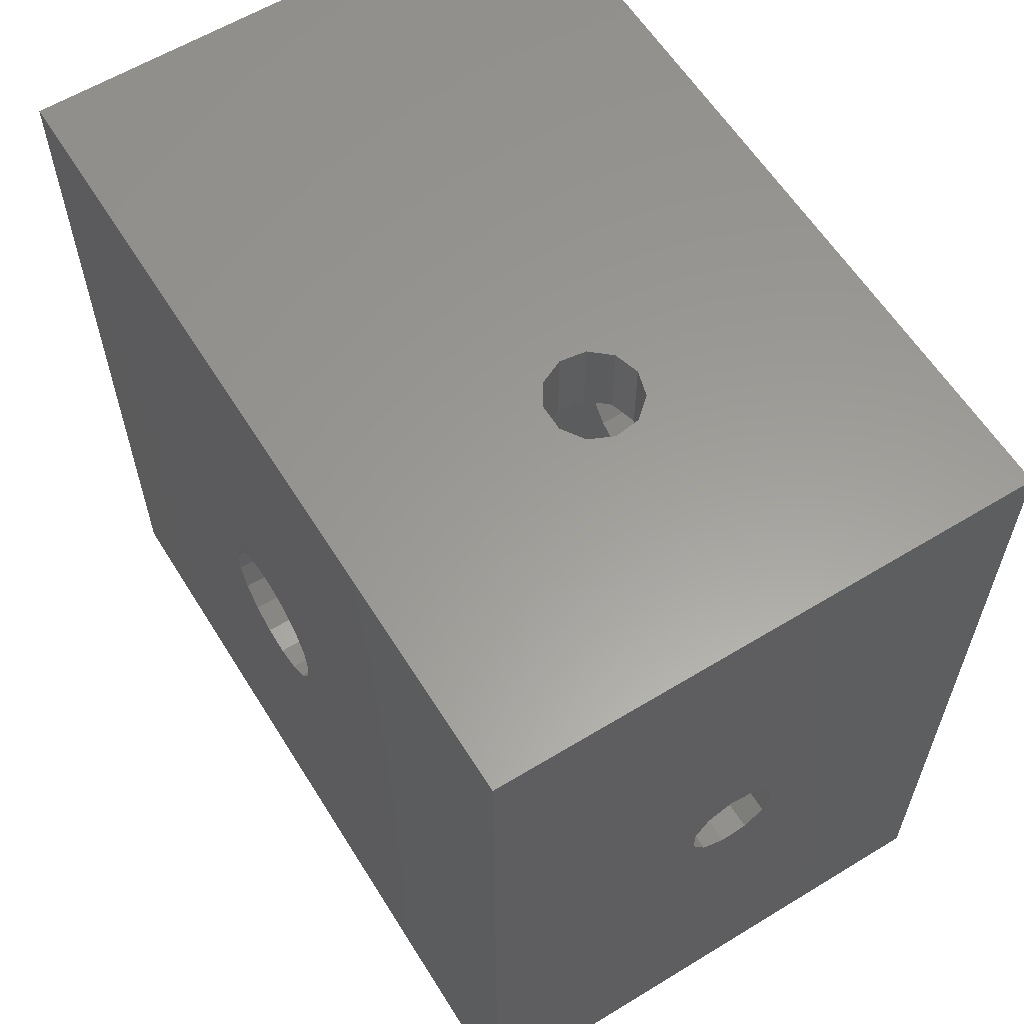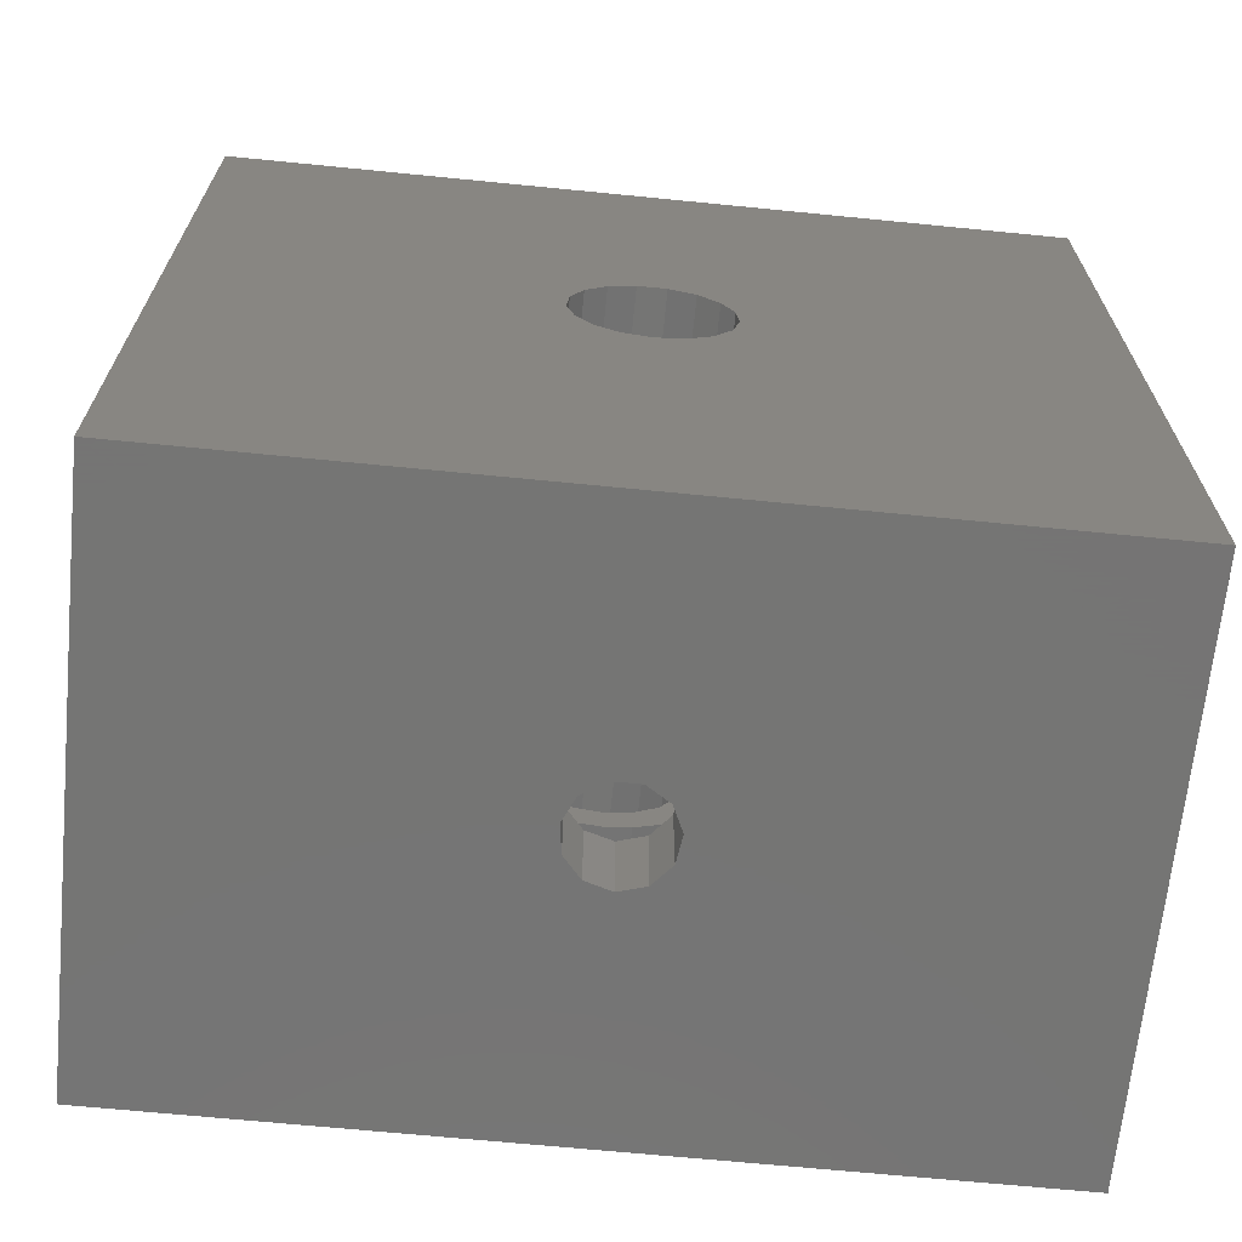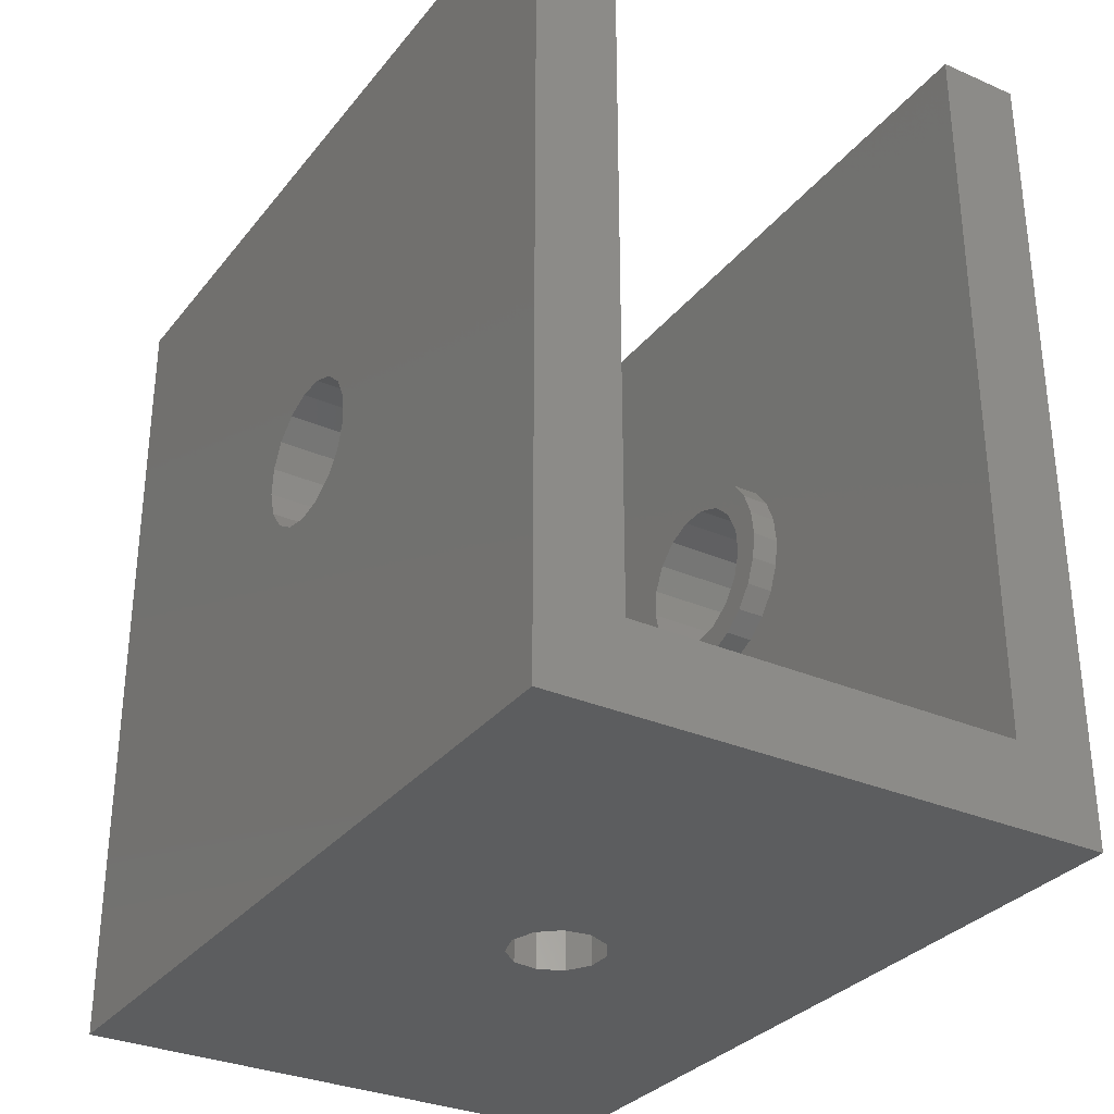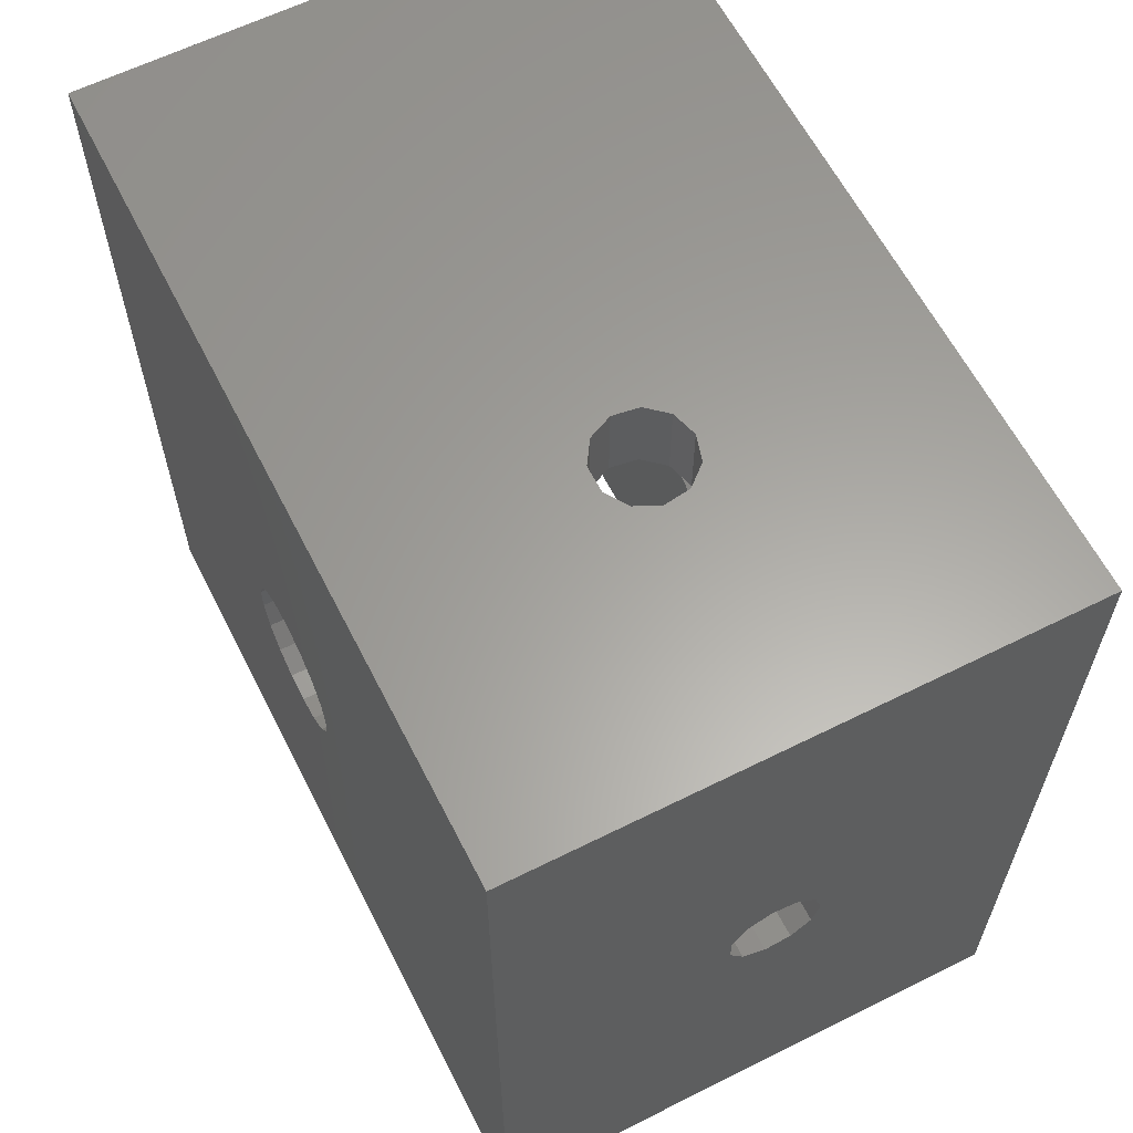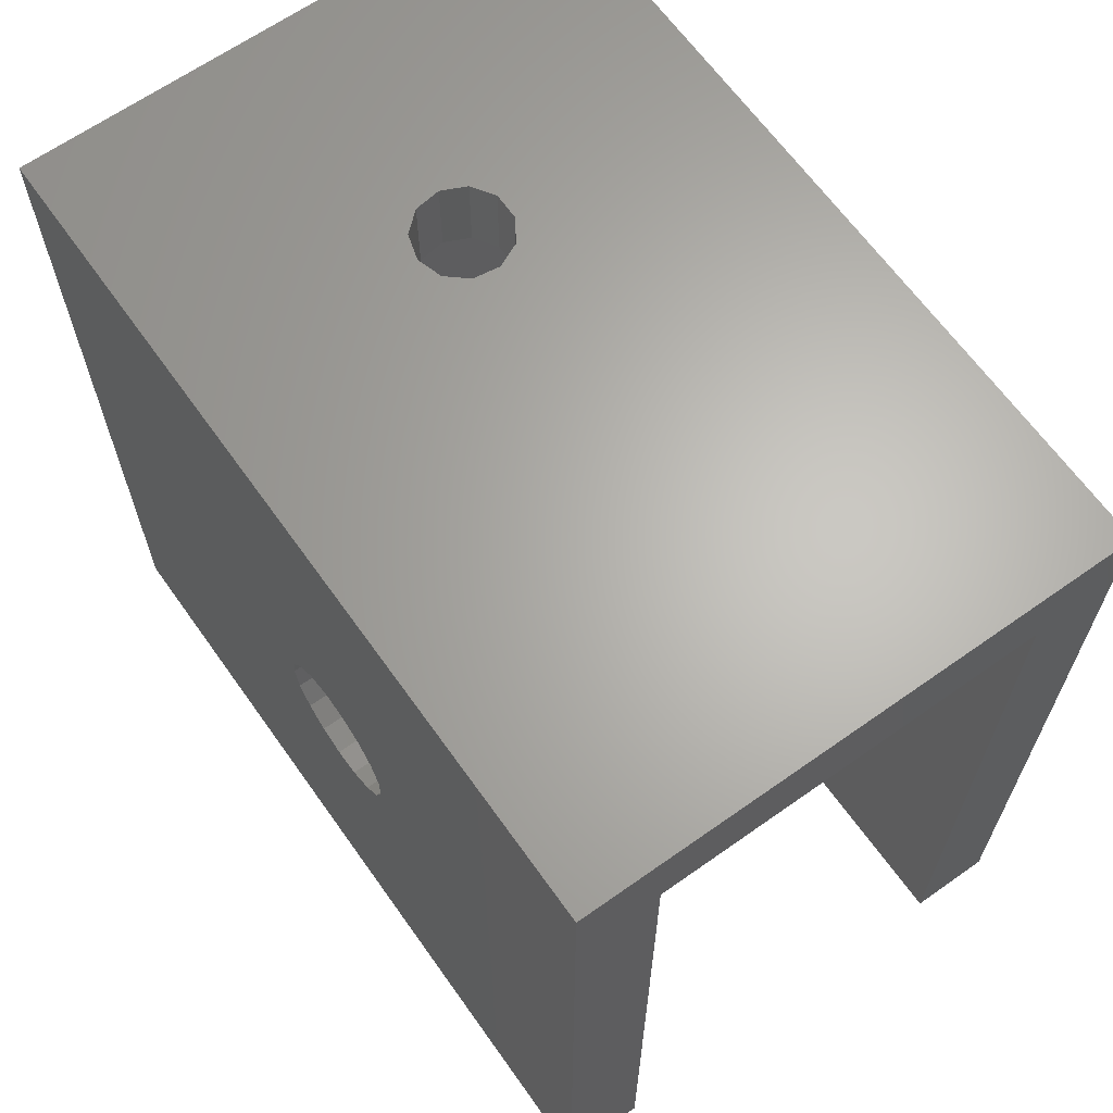
<metadata>
{"format":"stl","ext":"stl","renderer":"f3d","projection":"perspective","resolution":1024,"background":"white","views":[{"elev":60.2,"azim":148.1,"up":"+Y"},{"elev":-67.1,"azim":84.3,"up":"+Z"},{"elev":-31.4,"azim":-31.6,"up":"+Z"},{"elev":61.7,"azim":153.1,"up":"+Y"},{"elev":65.0,"azim":-35.4,"up":"+Y"}]}
</metadata>
<code>
# stl→obj: 268 verts, 548 faces
v -7 27 30
v -7 18.7 16
v -7 27 3
v -7 18.57 16.96
v -7 18.2 17.85
v -7 17.62 18.62
v -7 16.85 19.2
v -7 15.96 19.57
v -7 15 19.7
v -7 0 30
v -7 14.04 19.57
v -7 13.15 19.2
v -7 11.43 16.96
v -7 11.3 16
v -7 11.8 17.85
v -7 12.38 18.62
v -7 18.57 15.04
v -7 18.2 14.15
v -7 17.62 13.38
v -7 16.85 12.8
v -7 15.96 12.43
v -7 15 12.3
v -7 0 3
v -7 14.04 12.43
v -7 13.15 12.8
v -7 11.43 15.04
v -7 12.38 13.38
v -7 11.8 14.15
v 10 0 1.225e-15
v 1.631 14.52 1.997e-16
v 10 30 1.225e-15
v 1.113 13.72 1.363e-16
v 0.2419 13.32 2.963e-17
v -10 0 -1.225e-15
v -0.7062 13.45 -8.648e-17
v -1.43 14.08 -1.751e-16
v -1.7 15 -2.082e-16
v 1.631 15.48 1.997e-16
v 1.113 16.28 1.363e-16
v 0.2419 16.68 2.963e-17
v -10 30 -1.225e-15
v -0.7062 16.55 -8.648e-17
v -1.43 15.92 -1.751e-16
v -10 17.69 15.75
v -10 30 30
v -10 17.42 14.8
v -10 16.82 14
v -10 15.98 13.48
v -10 15 13.3
v -10 14.02 13.48
v -10 12.58 14.8
v -10 12.31 15.75
v -10 13.18 14
v -10 17.6 16.74
v -10 17.15 17.63
v -10 16.42 18.3
v -10 15.5 18.65
v -10 14.5 18.65
v -10 0 30
v -10 13.58 18.3
v -10 12.4 16.74
v -10 12.85 17.63
v 10 30 30
v 0.2419 30 11.68
v 1.113 30 11.28
v 1.631 30 10.48
v 1.113 30 8.715
v 0.2419 30 8.317
v 1.631 30 9.521
v -0.7062 30 11.55
v -1.43 30 10.92
v -1.646 30 10.18
v -1.7 30 10
v -1.484 30 9.265
v -1.43 30 9.081
v -0.7062 30 8.454
v 7 27 30
v 10 0 30
v 7 0 30
v 7 0 3
v 10 17.69 15.75
v 10 17.6 16.74
v 10 17.15 17.63
v 10 16.42 18.3
v 10 15.5 18.65
v 10 14.5 18.65
v 10 12.4 16.74
v 10 12.31 15.75
v 10 12.85 17.63
v 10 13.58 18.3
v 10 17.42 14.8
v 10 16.82 14
v 10 15.98 13.48
v 10 15 13.3
v 10 14.02 13.48
v 10 13.18 14
v 10 12.58 14.8
v 7 27 3
v 7 18.7 16
v 7 18.57 15.04
v 7 18.2 14.15
v 7 17.62 13.38
v 7 16.85 12.8
v 7 15.96 12.43
v 7 15 12.3
v 7 14.04 12.43
v 7 11.43 15.04
v 7 11.3 16
v 7 11.8 14.15
v 7 12.38 13.38
v 7 13.15 12.8
v 7 18.57 16.96
v 7 18.2 17.85
v 7 17.62 18.62
v 7 16.85 19.2
v 7 15.96 19.57
v 7 15 19.7
v 7 14.04 19.57
v 7 13.15 19.2
v 7 12.38 18.62
v 7 11.43 16.96
v 7 11.8 17.85
v -6 15.96 12.43
v -6 15 12.3
v -6 16.85 12.8
v -6 15 13.3
v -6 15.28 13.35
v -6 14.72 13.35
v -6 16.85 19.2
v -6 16.42 18.3
v -6 16.57 18.16
v -6 15.5 18.65
v -6 14.5 18.65
v -6 13.58 18.3
v -6 13.15 19.2
v -6 13.43 18.16
v -6 18.7 16
v -6 18.57 16.96
v -6 12.4 16.74
v -6 12.59 17.11
v -6 11.43 15.04
v -6 12.36 16.25
v -6 11.8 14.15
v -6 15 19.7
v -6 15.96 19.57
v -6 14.04 19.57
v -6 17.62 18.62
v -6 18.2 14.15
v -6 18.57 15.04
v -6 15.98 13.48
v -6 16.11 13.56
v -6 16.7 18.04
v -6 18.2 17.85
v -6 14.04 12.43
v -6 13.15 12.8
v -6 13.3 18.04
v -6 13.15 17.9
v -6 13.89 13.56
v -6 13.18 14
v -6 13.15 14.05
v -6 11.8 17.85
v -6 11.43 16.96
v -6 17.62 13.38
v -6 17.15 17.63
v -6 17.04 17.73
v -6 17.41 17.11
v -6 17.64 16.25
v -6 17.69 15.75
v -6 17.43 14.83
v -6 14.02 13.48
v -6 12.38 13.38
v -6 11.3 16
v -6 17.42 14.8
v -6 16.85 14.05
v -6 16.85 17.9
v -6 16.82 14
v -6 17.6 16.74
v -6 12.85 17.63
v -6 12.96 17.73
v -6 12.57 14.83
v -6 12.31 15.75
v -6 12.38 18.62
v -6 12.58 14.8
v 6 15 12.3
v 6 15.96 12.43
v 6 16.85 12.8
v 6 16.85 19.2
v 6 15.96 19.57
v 6 16.85 14.05
v 6 17.05 14.31
v 6 17.15 17.63
v 6 17.62 18.62
v 6 17.42 17.1
v 6 16.85 17.9
v 6 13.15 12.8
v 6 13.18 14
v 6 13.3 13.93
v 6 13.15 14.05
v 6 13.15 19.2
v 6 13.89 18.42
v 6 13.58 18.3
v 6 13.15 17.9
v 6 14.04 19.57
v 6 17.68 15.88
v 6 18.57 16.96
v 6 17.69 15.75
v 6 17.42 14.8
v 6 17.37 14.73
v 6 18.2 17.85
v 6 16.57 13.85
v 6 16.7 13.93
v 6 15.5 18.65
v 6 16.11 18.42
v 6 15 19.7
v 6 15.28 18.65
v 6 11.8 17.85
v 6 12.38 18.62
v 6 12.38 13.38
v 6 11.8 14.15
v 6 18.57 15.04
v 6 18.2 14.15
v 6 17.6 16.74
v 6 11.43 15.04
v 6 14.04 12.43
v 6 15.98 13.48
v 6 15 13.3
v 6 14.02 13.48
v 6 13.43 13.85
v 6 14.72 18.65
v 6 14.5 18.65
v 6 18.7 16
v 6 17.62 13.38
v 6 12.63 14.73
v 6 12.95 14.31
v 6 12.58 17.1
v 6 12.4 16.74
v 6 12.32 15.88
v 6 11.3 16
v 6 16.82 14
v 6 16.42 18.3
v 6 12.85 17.63
v 6 11.43 16.96
v 6 12.58 14.8
v 6 12.31 15.75
v -1.7 15 3
v -1.43 15.92 3
v 1.631 15.48 3
v 1.631 14.52 3
v -0.7062 16.55 3
v 0.2419 16.68 3
v 1.113 16.28 3
v -0.7062 13.45 3
v 0.2419 13.32 3
v -1.43 14.08 3
v 1.113 13.72 3
v 0.2419 27 11.68
v -0.7062 27 11.55
v -1.43 27 10.92
v -1.484 27 10.74
v -1.646 27 9.816
v -1.7 27 10
v -0.7062 27 8.454
v 0.2419 27 8.317
v -1.43 27 9.081
v 1.113 27 11.28
v 1.631 27 10.48
v 1.631 27 9.521
v 1.113 27 8.715
f 1 2 3
f 1 4 2
f 1 5 4
f 1 6 5
f 1 7 6
f 1 8 7
f 1 9 8
f 10 9 1
f 9 10 11
f 11 10 12
f 13 10 14
f 15 10 13
f 16 10 15
f 12 10 16
f 17 3 2
f 18 3 17
f 19 3 18
f 20 3 19
f 21 3 20
f 22 3 21
f 23 22 24
f 23 24 25
f 23 14 10
f 14 23 26
f 22 23 3
f 27 23 25
f 28 23 27
f 26 23 28
f 29 30 31
f 29 32 30
f 29 33 32
f 34 33 29
f 33 34 35
f 36 34 37
f 35 34 36
f 38 31 30
f 39 31 38
f 40 31 39
f 41 40 42
f 41 42 43
f 41 37 34
f 40 41 31
f 37 41 43
f 41 44 45
f 41 46 44
f 41 47 46
f 41 48 47
f 41 49 48
f 34 49 41
f 49 34 50
f 51 34 52
f 53 34 51
f 50 34 53
f 54 45 44
f 55 45 54
f 56 45 55
f 57 45 56
f 58 45 57
f 59 58 60
f 59 52 34
f 52 59 61
f 58 59 45
f 62 59 60
f 61 59 62
f 63 64 45
f 63 65 64
f 63 66 65
f 31 66 63
f 67 31 68
f 69 31 67
f 66 31 69
f 70 45 64
f 71 45 70
f 72 45 71
f 73 45 72
f 41 73 74
f 41 74 75
f 41 68 31
f 73 41 45
f 76 41 75
f 68 41 76
f 63 77 78
f 63 1 77
f 45 1 63
f 59 1 45
f 1 59 10
f 78 77 79
f 59 23 10
f 23 29 80
f 23 34 29
f 34 23 59
f 80 78 79
f 78 80 29
f 63 81 31
f 63 82 81
f 63 83 82
f 63 84 83
f 63 85 84
f 63 86 85
f 78 86 63
f 87 78 88
f 89 78 87
f 90 78 89
f 86 78 90
f 91 31 81
f 92 31 91
f 93 31 92
f 94 31 93
f 29 94 95
f 29 95 96
f 29 88 78
f 88 29 97
f 94 29 31
f 97 29 96
f 98 99 77
f 98 100 99
f 98 101 100
f 98 102 101
f 98 103 102
f 98 104 103
f 98 105 104
f 80 105 98
f 105 80 106
f 107 80 108
f 109 80 107
f 110 80 109
f 111 80 110
f 106 80 111
f 112 77 99
f 113 77 112
f 114 77 113
f 115 77 114
f 116 77 115
f 117 77 116
f 79 117 118
f 79 118 119
f 79 119 120
f 79 108 80
f 108 79 121
f 121 79 122
f 117 79 77
f 122 79 120
f 22 123 124
f 123 22 21
f 21 125 123
f 125 21 20
f 126 124 127
f 124 126 128
f 129 130 131
f 129 132 130
f 129 133 132
f 134 135 136
f 133 135 134
f 135 133 129
f 137 4 138
f 4 137 2
f 135 139 140
f 141 142 139
f 142 141 143
f 141 139 135
f 144 129 145
f 146 129 144
f 129 146 135
f 138 129 137
f 6 129 147
f 129 6 7
f 148 17 149
f 17 148 18
f 11 135 146
f 135 11 12
f 150 123 151
f 127 123 150
f 123 127 124
f 152 129 131
f 153 6 147
f 6 153 5
f 25 154 155
f 154 25 24
f 156 135 157
f 155 158 159
f 155 159 160
f 158 155 154
f 13 161 15
f 161 13 162
f 163 18 148
f 18 163 19
f 164 129 165
f 129 164 166
f 148 167 168
f 169 148 168
f 148 169 163
f 20 163 125
f 163 20 19
f 149 2 137
f 2 149 17
f 7 145 129
f 145 7 8
f 8 144 145
f 144 8 9
f 9 146 144
f 146 9 11
f 138 5 153
f 5 138 4
f 128 154 124
f 170 154 128
f 154 170 158
f 136 135 156
f 27 155 171
f 155 27 25
f 172 135 162
f 173 163 169
f 174 163 173
f 163 174 125
f 165 129 175
f 176 125 174
f 151 125 176
f 125 151 123
f 175 129 152
f 137 129 149
f 149 167 148
f 149 177 167
f 129 177 149
f 177 129 166
f 147 129 153
f 153 129 138
f 141 135 172
f 26 172 14
f 172 26 141
f 24 124 154
f 124 24 22
f 135 178 179
f 178 135 140
f 143 180 181
f 180 143 171
f 142 143 181
f 15 182 16
f 182 15 161
f 14 162 13
f 162 14 172
f 12 182 135
f 182 12 16
f 157 135 179
f 171 160 183
f 171 183 180
f 160 171 155
f 28 141 26
f 141 28 143
f 27 143 28
f 143 27 171
f 162 135 161
f 161 135 182
f 184 104 105
f 104 184 185
f 185 103 104
f 103 185 186
f 187 116 115
f 116 187 188
f 189 190 186
f 191 192 193
f 194 192 191
f 192 194 187
f 195 196 197
f 196 195 198
f 199 200 201
f 199 201 202
f 200 199 203
f 204 205 206
f 205 207 206
f 207 186 208
f 186 207 205
f 205 204 209
f 210 211 186
f 212 188 213
f 214 212 215
f 212 214 188
f 216 120 217
f 120 216 122
f 218 219 195
f 220 221 186
f 190 208 186
f 222 209 204
f 193 209 222
f 209 193 192
f 219 223 195
f 195 106 111
f 106 195 224
f 186 225 210
f 186 226 225
f 195 226 186
f 227 195 228
f 226 195 227
f 229 214 215
f 195 197 228
f 230 214 229
f 230 203 214
f 203 230 200
f 231 220 186
f 186 205 231
f 102 221 101
f 221 102 232
f 113 192 114
f 192 113 209
f 112 209 113
f 209 112 205
f 184 186 185
f 224 186 184
f 186 224 195
f 195 233 234
f 216 235 236
f 216 236 237
f 235 216 217
f 203 119 118
f 119 203 199
f 223 108 238
f 108 223 107
f 218 109 219
f 109 218 110
f 186 239 189
f 239 186 211
f 240 187 194
f 213 187 240
f 187 213 188
f 99 205 112
f 205 99 231
f 101 220 100
f 220 101 221
f 103 232 102
f 232 103 186
f 221 232 186
f 224 105 106
f 105 224 184
f 199 120 119
f 120 199 217
f 195 234 198
f 217 202 241
f 217 241 235
f 202 217 199
f 223 238 195
f 195 238 242
f 238 121 242
f 121 238 108
f 219 107 223
f 107 219 109
f 192 115 114
f 115 192 187
f 188 117 116
f 117 188 214
f 214 118 117
f 118 214 203
f 100 231 99
f 231 100 220
f 218 111 110
f 111 218 195
f 242 122 216
f 122 242 121
f 195 243 233
f 242 243 195
f 237 242 216
f 243 242 244
f 242 237 244
f 48 127 150
f 49 127 48
f 127 49 126
f 47 151 176
f 48 151 47
f 151 48 150
f 58 132 133
f 132 58 57
f 54 167 177
f 44 167 54
f 167 44 168
f 56 131 130
f 131 56 152
f 152 56 175
f 55 175 56
f 175 55 165
f 165 55 164
f 55 166 164
f 54 166 55
f 166 54 177
f 49 128 126
f 50 128 49
f 128 50 170
f 46 174 173
f 47 174 46
f 174 47 176
f 44 169 168
f 46 169 44
f 169 46 173
f 57 130 132
f 130 57 56
f 180 52 181
f 51 180 183
f 180 51 52
f 178 62 179
f 60 156 157
f 156 60 136
f 62 157 179
f 157 62 60
f 136 60 134
f 60 133 134
f 133 60 58
f 160 51 183
f 53 160 159
f 160 53 51
f 50 158 170
f 53 158 50
f 158 53 159
f 140 62 178
f 61 140 139
f 140 61 62
f 142 61 139
f 52 142 181
f 142 52 61
f 225 94 93
f 94 225 226
f 211 92 239
f 210 92 211
f 92 210 93
f 93 210 225
f 229 86 230
f 86 229 85
f 215 85 229
f 85 215 212
f 204 82 222
f 81 204 206
f 204 81 82
f 194 84 240
f 84 194 83
f 83 194 191
f 193 83 191
f 82 193 222
f 193 82 83
f 226 95 94
f 95 226 227
f 208 91 207
f 190 91 208
f 92 190 189
f 92 189 239
f 190 92 91
f 207 81 206
f 81 207 91
f 213 85 212
f 85 213 84
f 84 213 240
f 97 244 88
f 244 97 243
f 202 89 241
f 89 202 90
f 90 202 201
f 200 90 201
f 90 200 86
f 86 200 230
f 97 233 243
f 97 234 233
f 96 234 97
f 234 96 198
f 198 96 196
f 228 95 227
f 95 228 96
f 197 96 228
f 96 197 196
f 89 235 241
f 87 235 89
f 235 87 236
f 87 237 236
f 88 237 87
f 237 88 244
f 245 43 246
f 43 245 37
f 30 247 38
f 247 30 248
f 249 40 250
f 40 249 42
f 246 42 249
f 42 246 43
f 250 39 251
f 39 250 40
f 33 252 253
f 252 33 35
f 35 254 252
f 254 35 36
f 32 248 30
f 248 32 255
f 38 251 39
f 251 38 247
f 254 37 245
f 37 254 36
f 32 253 255
f 253 32 33
f 248 98 247
f 98 251 247
f 98 250 251
f 3 250 98
f 250 3 249
f 246 3 245
f 249 3 246
f 98 248 80
f 255 80 248
f 253 80 255
f 23 253 252
f 23 252 254
f 23 245 3
f 253 23 80
f 245 23 254
f 1 256 77
f 1 257 256
f 1 258 257
f 3 258 1
f 258 3 259
f 3 260 261
f 262 3 263
f 264 3 262
f 260 3 264
f 259 3 261
f 265 77 256
f 266 77 265
f 98 266 267
f 98 263 3
f 266 98 77
f 268 98 267
f 263 98 268
f 264 74 260
f 74 264 75
f 75 262 76
f 262 75 264
f 260 73 261
f 73 260 74
f 76 263 68
f 263 76 262
f 266 65 66
f 65 266 265
f 68 268 67
f 268 68 263
f 258 70 257
f 70 258 71
f 259 71 258
f 71 259 72
f 261 72 259
f 72 261 73
f 268 69 67
f 69 268 267
f 267 66 69
f 66 267 266
f 256 65 265
f 65 256 64
f 257 64 256
f 64 257 70

</code>
